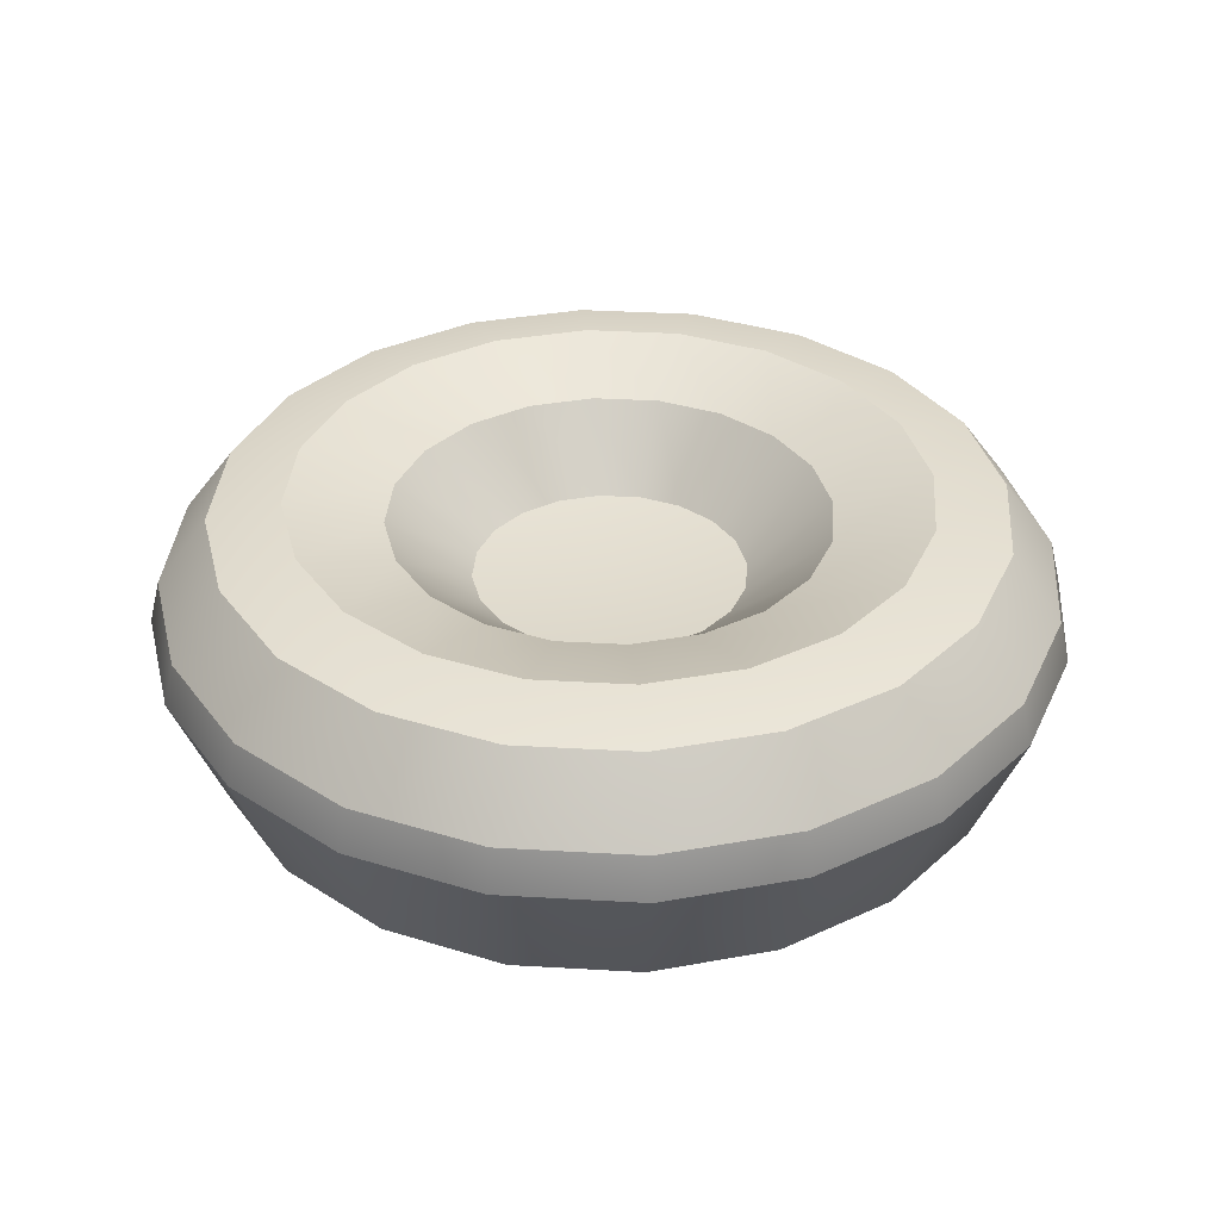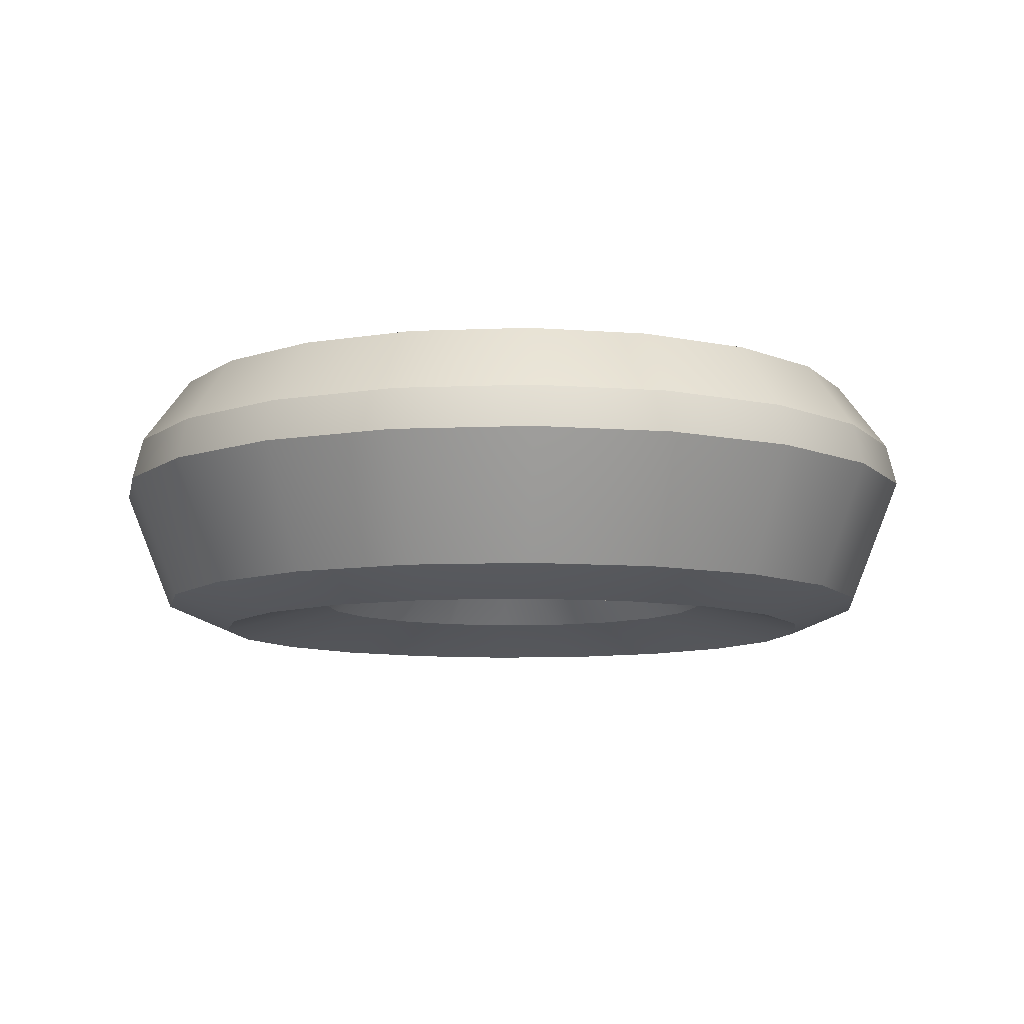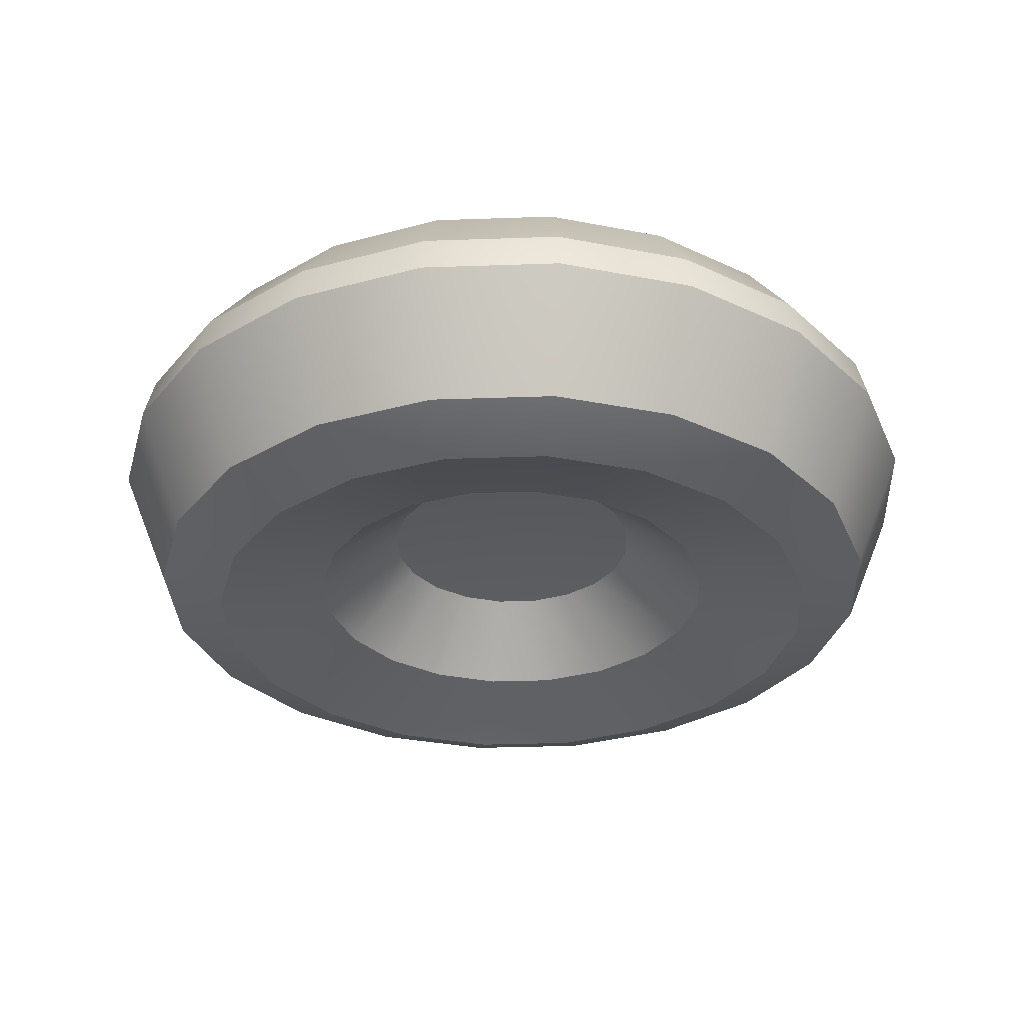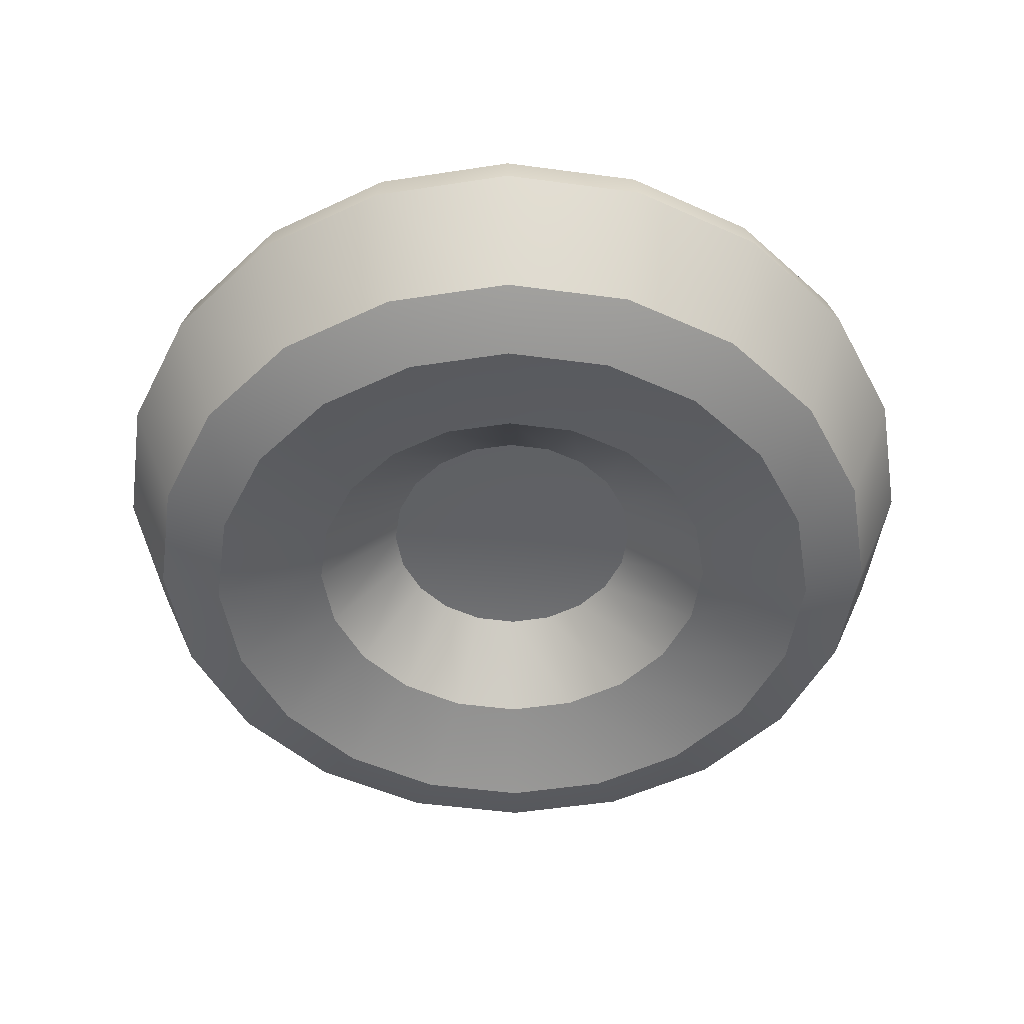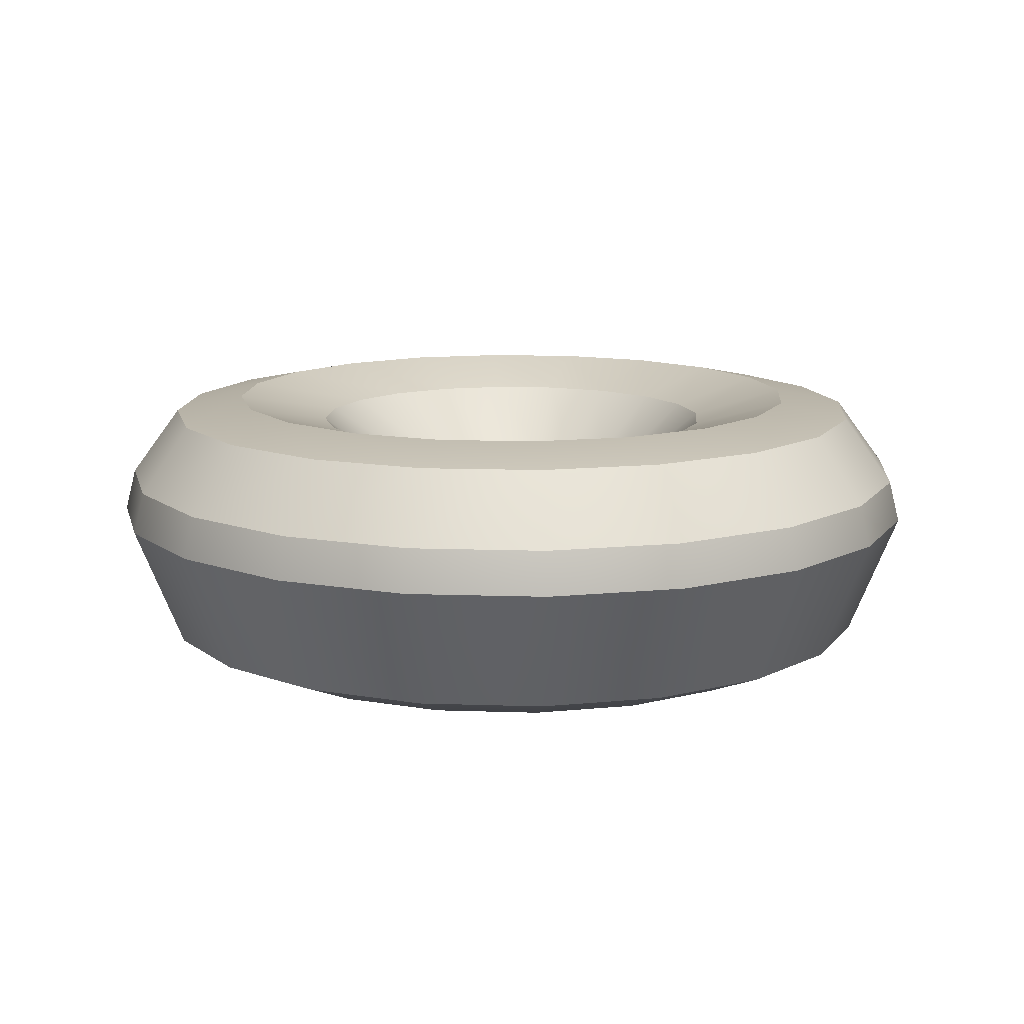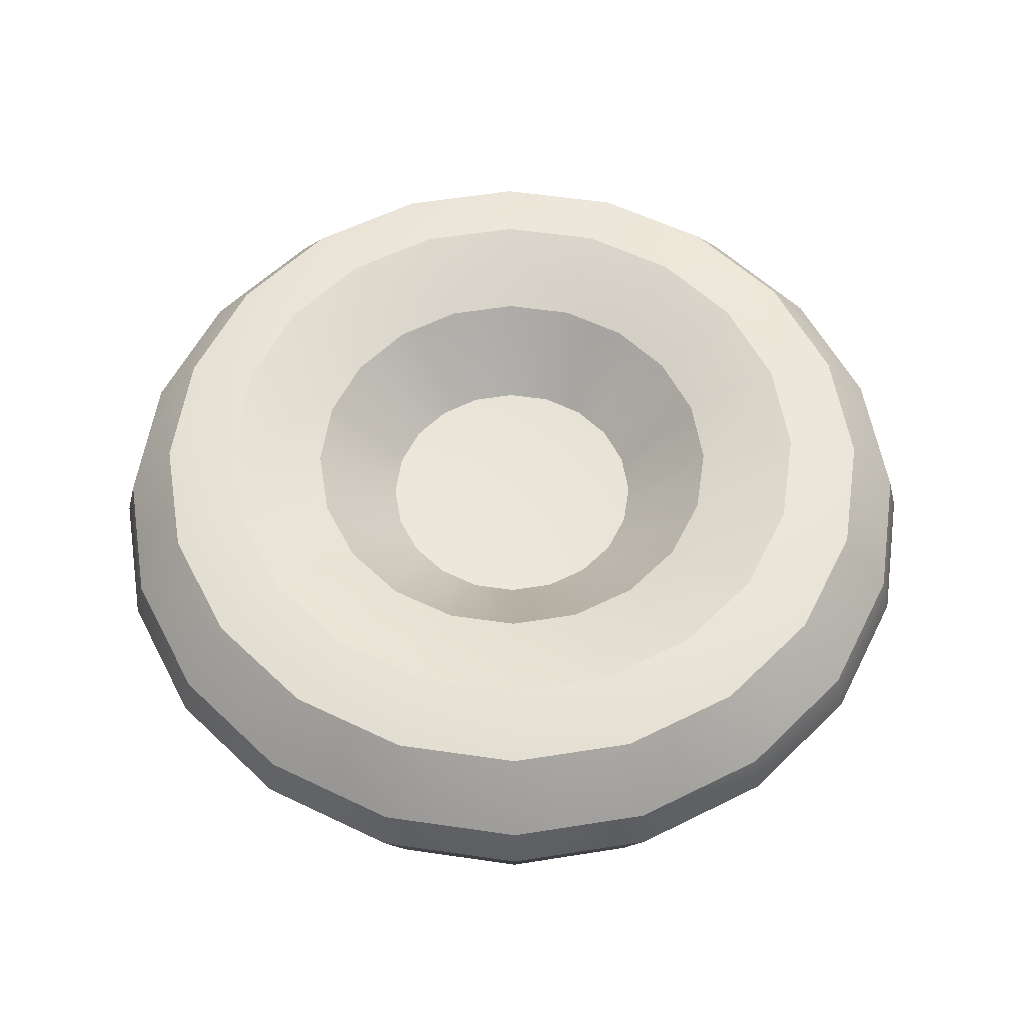
<metadata>
{"format":"obj","ext":"obj","renderer":"f3d","projection":"perspective","resolution":1024,"background":"white","views":[{"elev":35.2,"azim":-58.6,"up":"+Y"},{"elev":-9.1,"azim":105.4,"up":"+Y"},{"elev":-32.4,"azim":119.8,"up":"+Y"},{"elev":-50.1,"azim":-179.4,"up":"+Y"},{"elev":12.3,"azim":-130.4,"up":"+Y"},{"elev":57.3,"azim":-18.4,"up":"+Y"}]}
</metadata>
<code>
g default
v -4e-06 -0.1639 0
v 0.5089 -0.1829 0.1654
v 0.4329 -0.1829 0.3145
v 0.3145 -0.1829 0.4329
v 0.1654 -0.1829 0.5089
v 0 -0.1829 0.5351
v -0.1654 -0.1829 0.5089
v -0.3145 -0.1829 0.4329
v -0.4329 -0.1829 0.3145
v -0.5089 -0.1829 0.1654
v -0.5351 -0.1829 0
v -0.5089 -0.1829 -0.1654
v -0.4329 -0.1829 -0.3145
v -0.3145 -0.1829 -0.4329
v -0.1654 -0.1829 -0.5089
v 0 -0.1829 -0.5351
v 0.1654 -0.1829 -0.5089
v 0.3145 -0.1829 -0.4329
v 0.4329 -0.1829 -0.3145
v 0.5089 -0.1829 -0.1654
v 0.5351 -0.1829 0
v 0.6962 -0.4479 0.5051
v 0.8185 -0.4479 0.2655
v 0.5058 -0.4479 0.6952
v 0.2659 -0.4479 0.8172
v 0 -0.4479 0.8593
v -0.2659 -0.4479 0.8172
v -0.5058 -0.4479 0.6952
v -0.6962 -0.4479 0.5051
v -0.8185 -0.4479 0.2655
v -0.8606 -0.4479 0
v -0.8185 -0.4479 -0.2655
v -0.6962 -0.4479 -0.5051
v -0.5058 -0.4479 -0.6952
v -0.2659 -0.4479 -0.8172
v 0 -0.4479 -0.8593
v 0.2659 -0.4479 -0.8172
v 0.5058 -0.4479 -0.6952
v 0.6962 -0.4479 -0.5051
v 0.8185 -0.4479 -0.2655
v 0.8606 -0.4479 0
v 1.061 -0.5699 0.7709
v 1.247 -0.5699 0.4053
v 0.7709 -0.5699 1.061
v 0.4053 -0.5699 1.247
v 0 -0.5699 1.312
v -0.4053 -0.5699 1.247
v -0.7709 -0.5699 1.061
v -1.061 -0.5699 0.7709
v -1.247 -0.5699 0.4053
v -1.312 -0.5699 0
v -1.247 -0.5699 -0.4053
v -1.061 -0.5699 -0.7709
v -0.7709 -0.5699 -1.061
v -0.4053 -0.5699 -1.247
v -2e-06 -0.5699 -1.312
v 0.4053 -0.5699 -1.247
v 0.7709 -0.5699 -1.061
v 1.061 -0.5699 -0.7709
v 1.247 -0.5699 -0.4053
v 1.312 -0.5699 0
v 1.273 -0.4604 0.9249
v 1.496 -0.4604 0.4862
v 0.9249 -0.4604 1.273
v 0.4862 -0.4604 1.496
v 0 -0.4604 1.574
v -0.4862 -0.4604 1.496
v -0.9249 -0.4604 1.273
v -1.273 -0.4604 0.9249
v -1.496 -0.4604 0.4862
v -1.574 -0.4604 0
v -1.496 -0.4604 -0.4862
v -1.273 -0.4604 -0.9249
v -0.9249 -0.4604 -1.273
v -0.4862 -0.4604 -1.496
v 0 -0.4604 -1.574
v 0.4862 -0.4604 -1.496
v 0.9249 -0.4604 -1.273
v 1.273 -0.4604 -0.9249
v 1.496 -0.4604 -0.4862
v 1.574 -0.4604 0
v -4e-06 0.1639 0
v 0.5089 0.1829 -0.1654
v 0.4329 0.1829 -0.3145
v 0.3145 0.1829 -0.4329
v 0.1654 0.1829 -0.5089
v 0 0.1829 -0.5351
v -0.1654 0.1829 -0.5089
v -0.3145 0.1829 -0.4329
v -0.4329 0.1829 -0.3145
v -0.5089 0.1829 -0.1654
v -0.5351 0.1829 0
v -0.5089 0.1829 0.1654
v -0.4329 0.1829 0.3145
v -0.3145 0.1829 0.4329
v -0.1654 0.1829 0.5089
v 0 0.1829 0.5351
v 0.1654 0.1829 0.5089
v 0.3145 0.1829 0.4329
v 0.4329 0.1829 0.3145
v 0.5089 0.1829 0.1654
v 0.5351 0.1829 0
v 0.6962 0.4479 -0.5051
v 0.8185 0.4479 -0.2655
v 0.5058 0.4479 -0.6952
v 0.2659 0.4479 -0.8172
v 0 0.4479 -0.8593
v -0.2659 0.4479 -0.8172
v -0.5058 0.4479 -0.6952
v -0.6962 0.4479 -0.5051
v -0.8185 0.4479 -0.2655
v -0.8606 0.4479 0
v -0.8185 0.4479 0.2655
v -0.6962 0.4479 0.5051
v -0.5058 0.4479 0.6952
v -0.2659 0.4479 0.8172
v 0 0.4479 0.8593
v 0.2659 0.4479 0.8172
v 0.5058 0.4479 0.6952
v 0.6962 0.4479 0.5051
v 0.8185 0.4479 0.2655
v 0.8606 0.4479 0
v 1.004 0.5548 -0.7291
v 1.18 0.5548 -0.3833
v 0.7291 0.5548 -1.004
v 0.3833 0.5548 -1.18
v 0 0.5548 -1.24
v -0.3833 0.5548 -1.18
v -0.7291 0.5548 -1.004
v -1.004 0.5548 -0.7291
v -1.18 0.5548 -0.3833
v -1.24 0.5548 0
v -1.18 0.5548 0.3833
v -1.004 0.5548 0.7291
v -0.7291 0.5548 1.004
v -0.3833 0.5548 1.18
v -2e-06 0.5548 1.24
v 0.3833 0.5548 1.18
v 0.7291 0.5548 1.004
v 1.004 0.5548 0.7291
v 1.18 0.5548 0.3833
v 1.24 0.5548 0
v 1.238 0.4933 -0.8997
v 1.456 0.4933 -0.473
v 0.8997 0.4933 -1.238
v 0.473 0.4933 -1.456
v 0 0.4933 -1.531
v -0.473 0.4933 -1.456
v -0.8997 0.4933 -1.238
v -1.238 0.4933 -0.8997
v -1.456 0.4933 -0.473
v -1.531 0.4933 0
v -1.456 0.4933 0.473
v -1.238 0.4933 0.8997
v -0.8997 0.4933 1.238
v -0.473 0.4933 1.456
v 0 0.4933 1.531
v 0.473 0.4933 1.456
v 0.8997 0.4933 1.238
v 1.238 0.4933 0.8997
v 1.456 0.4933 0.473
v 1.531 0.4933 0
v 1.69 0.04433 0.5491
v 1.437 0.04433 1.044
v 1.777 0.04433 0
v 1.69 0.04433 -0.5491
v 1.437 0.04433 -1.044
v 1.044 0.04433 -1.437
v 0.549 0.04433 -1.69
v 2e-06 0.04433 -1.777
v -0.5491 0.04433 -1.69
v -1.044 0.04433 -1.437
v -1.437 0.04433 -1.044
v -1.69 0.04433 -0.5491
v -1.777 0.04433 0
v -1.69 0.04433 0.5491
v -1.437 0.04433 1.044
v -1.044 0.04433 1.437
v -0.5491 0.04433 1.69
v 2e-06 0.04433 1.777
v 0.5491 0.04433 1.69
v 1.044 0.04433 1.437
v 1.649 0.2162 0.5359
v 1.403 0.2162 1.019
v 1.734 0.2162 0
v 1.649 0.2162 -0.5359
v 1.403 0.2162 -1.019
v 1.019 0.2162 -1.403
v 0.5359 0.2162 -1.649
v 2e-06 0.2162 -1.734
v -0.5359 0.2162 -1.649
v -1.019 0.2162 -1.403
v -1.403 0.2162 -1.019
v -1.649 0.2162 -0.5359
v -1.734 0.2162 0
v -1.649 0.2162 0.5359
v -1.403 0.2162 1.019
v -1.019 0.2162 1.403
v -0.5359 0.2162 1.649
v 2e-06 0.2162 1.734
v 0.5359 0.2162 1.649
v 1.019 0.2162 1.403
g dona_escenario_uvs_04:Mesh
f 1 2 3
f 1 3 4
f 5 1 4
f 1 5 6
f 7 1 6
f 8 1 7
f 9 1 8
f 10 1 9
f 11 1 10
f 12 1 11
f 13 1 12
f 14 1 13
f 15 1 14
f 16 1 15
f 1 16 17
f 1 17 18
f 1 18 19
f 1 19 20
f 1 20 21
f 1 21 2
f 22 3 2 23
f 24 4 3 22
f 25 5 4 24
f 26 6 5 25
f 27 7 6 26
f 28 8 7 27
f 29 9 8 28
f 30 10 9 29
f 31 11 10 30
f 32 12 11 31
f 33 13 12 32
f 34 14 13 33
f 35 15 14 34
f 36 16 15 35
f 37 17 16 36
f 38 18 17 37
f 39 19 18 38
f 40 20 19 39
f 41 21 20 40
f 23 2 21 41
f 42 22 23 43
f 44 24 22 42
f 45 25 24 44
f 46 26 25 45
f 47 27 26 46
f 48 28 27 47
f 49 29 28 48
f 50 30 29 49
f 51 31 30 50
f 52 32 31 51
f 53 33 32 52
f 54 34 33 53
f 55 35 34 54
f 56 36 35 55
f 57 37 36 56
f 58 38 37 57
f 59 39 38 58
f 60 40 39 59
f 61 41 40 60
f 43 23 41 61
f 62 42 43 63
f 64 44 42 62
f 65 45 44 64
f 66 46 45 65
f 67 47 46 66
f 68 48 47 67
f 69 49 48 68
f 70 50 49 69
f 71 51 50 70
f 72 52 51 71
f 73 53 52 72
f 74 54 53 73
f 75 55 54 74
f 76 56 55 75
f 77 57 56 76
f 78 58 57 77
f 79 59 58 78
f 80 60 59 79
f 81 61 60 80
f 63 43 61 81
f 82 83 84
f 82 84 85
f 86 82 85
f 82 86 87
f 88 82 87
f 89 82 88
f 90 82 89
f 91 82 90
f 92 82 91
f 93 82 92
f 94 82 93
f 95 82 94
f 96 82 95
f 97 82 96
f 82 97 98
f 82 98 99
f 82 99 100
f 82 100 101
f 82 101 102
f 82 102 83
f 103 84 83 104
f 105 85 84 103
f 106 86 85 105
f 107 87 86 106
f 108 88 87 107
f 109 89 88 108
f 110 90 89 109
f 111 91 90 110
f 112 92 91 111
f 113 93 92 112
f 114 94 93 113
f 115 95 94 114
f 116 96 95 115
f 117 97 96 116
f 118 98 97 117
f 119 99 98 118
f 120 100 99 119
f 121 101 100 120
f 122 102 101 121
f 104 83 102 122
f 123 103 104 124
f 125 105 103 123
f 126 106 105 125
f 127 107 106 126
f 128 108 107 127
f 129 109 108 128
f 130 110 109 129
f 131 111 110 130
f 132 112 111 131
f 133 113 112 132
f 134 114 113 133
f 135 115 114 134
f 136 116 115 135
f 137 117 116 136
f 138 118 117 137
f 139 119 118 138
f 140 120 119 139
f 141 121 120 140
f 142 122 121 141
f 124 104 122 142
f 143 123 124 144
f 145 125 123 143
f 146 126 125 145
f 147 127 126 146
f 148 128 127 147
f 149 129 128 148
f 150 130 129 149
f 151 131 130 150
f 152 132 131 151
f 153 133 132 152
f 154 134 133 153
f 155 135 134 154
f 156 136 135 155
f 157 137 136 156
f 158 138 137 157
f 159 139 138 158
f 160 140 139 159
f 161 141 140 160
f 162 142 141 161
f 144 124 142 162
f 62 63 163 164
f 163 63 81 165
f 165 81 80 166
f 166 80 79 167
f 167 79 78 168
f 168 78 77 169
f 169 77 76 170
f 170 76 75 171
f 171 75 74 172
f 172 74 73 173
f 173 73 72 174
f 174 72 71 175
f 175 71 70 176
f 176 70 69 177
f 177 69 68 178
f 178 68 67 179
f 179 67 66 180
f 180 66 65 181
f 181 65 64 182
f 182 64 62 164
f 164 163 183 184
f 183 163 165 185
f 185 165 166 186
f 186 166 167 187
f 187 167 168 188
f 188 168 169 189
f 189 169 170 190
f 190 170 171 191
f 191 171 172 192
f 192 172 173 193
f 193 173 174 194
f 194 174 175 195
f 195 175 176 196
f 196 176 177 197
f 197 177 178 198
f 198 178 179 199
f 199 179 180 200
f 200 180 181 201
f 201 181 182 202
f 202 182 164 184
f 184 183 161 160
f 162 161 183 185
f 144 162 185 186
f 143 144 186 187
f 145 143 187 188
f 146 145 188 189
f 147 146 189 190
f 148 147 190 191
f 149 148 191 192
f 150 149 192 193
f 151 150 193 194
f 152 151 194 195
f 153 152 195 196
f 154 153 196 197
f 155 154 197 198
f 156 155 198 199
f 157 156 199 200
f 158 157 200 201
f 159 158 201 202
f 160 159 202 184

</code>
